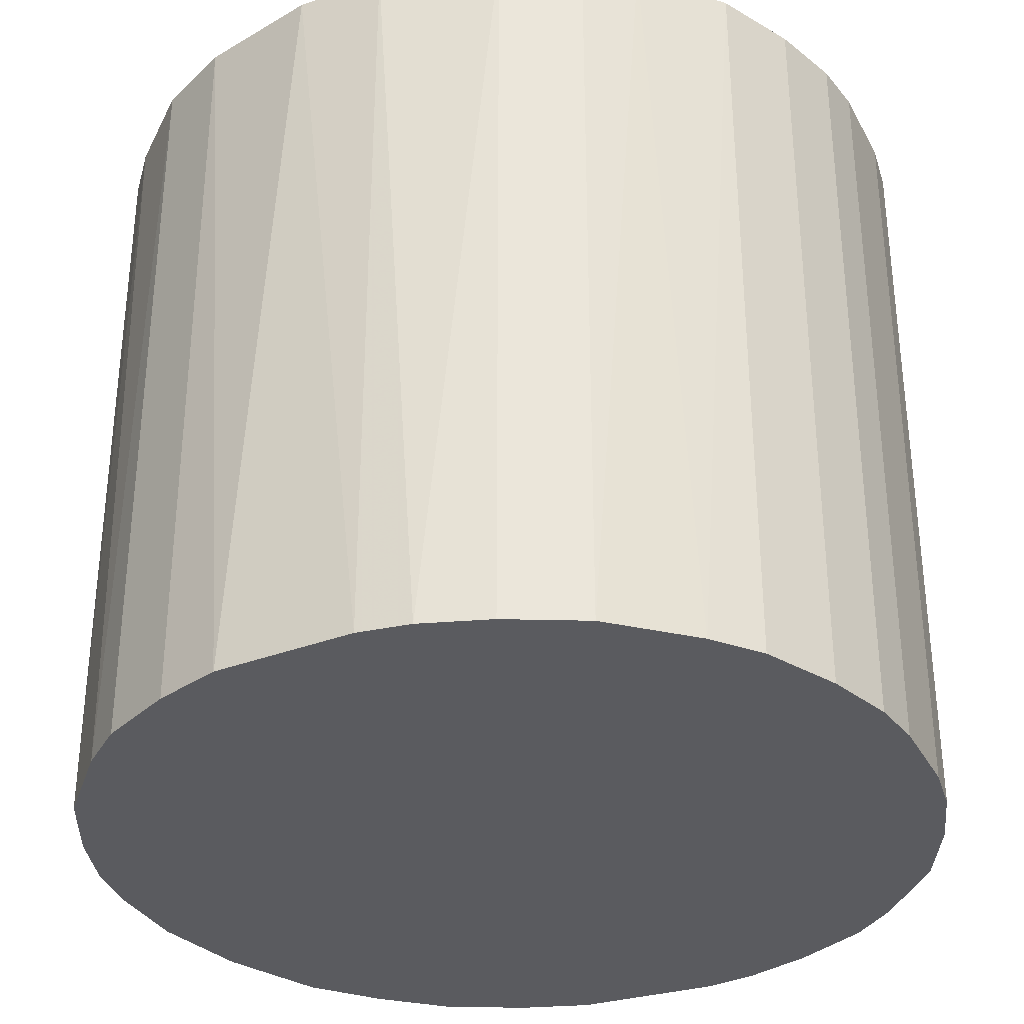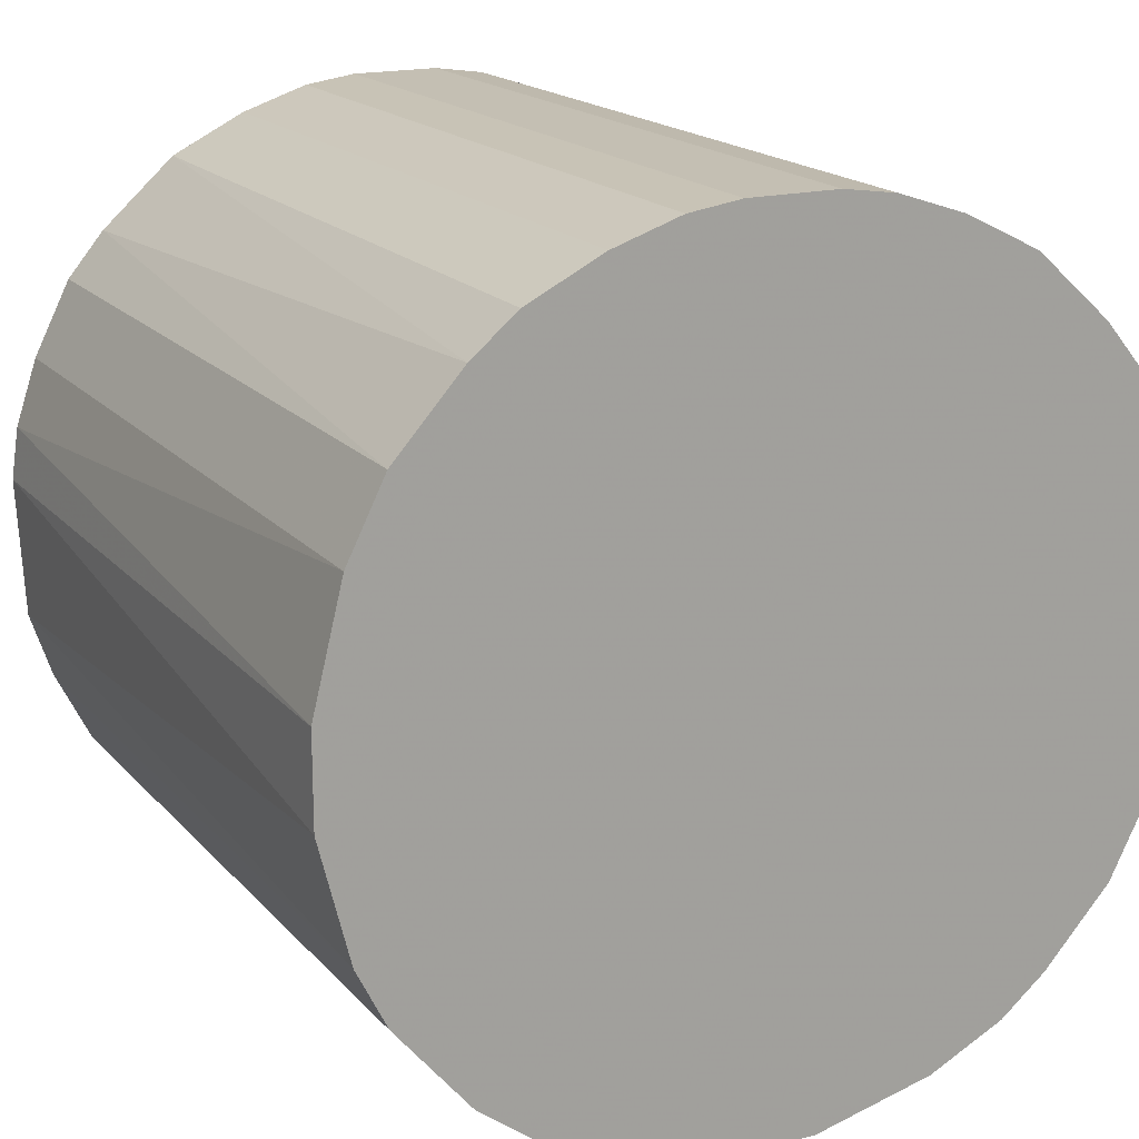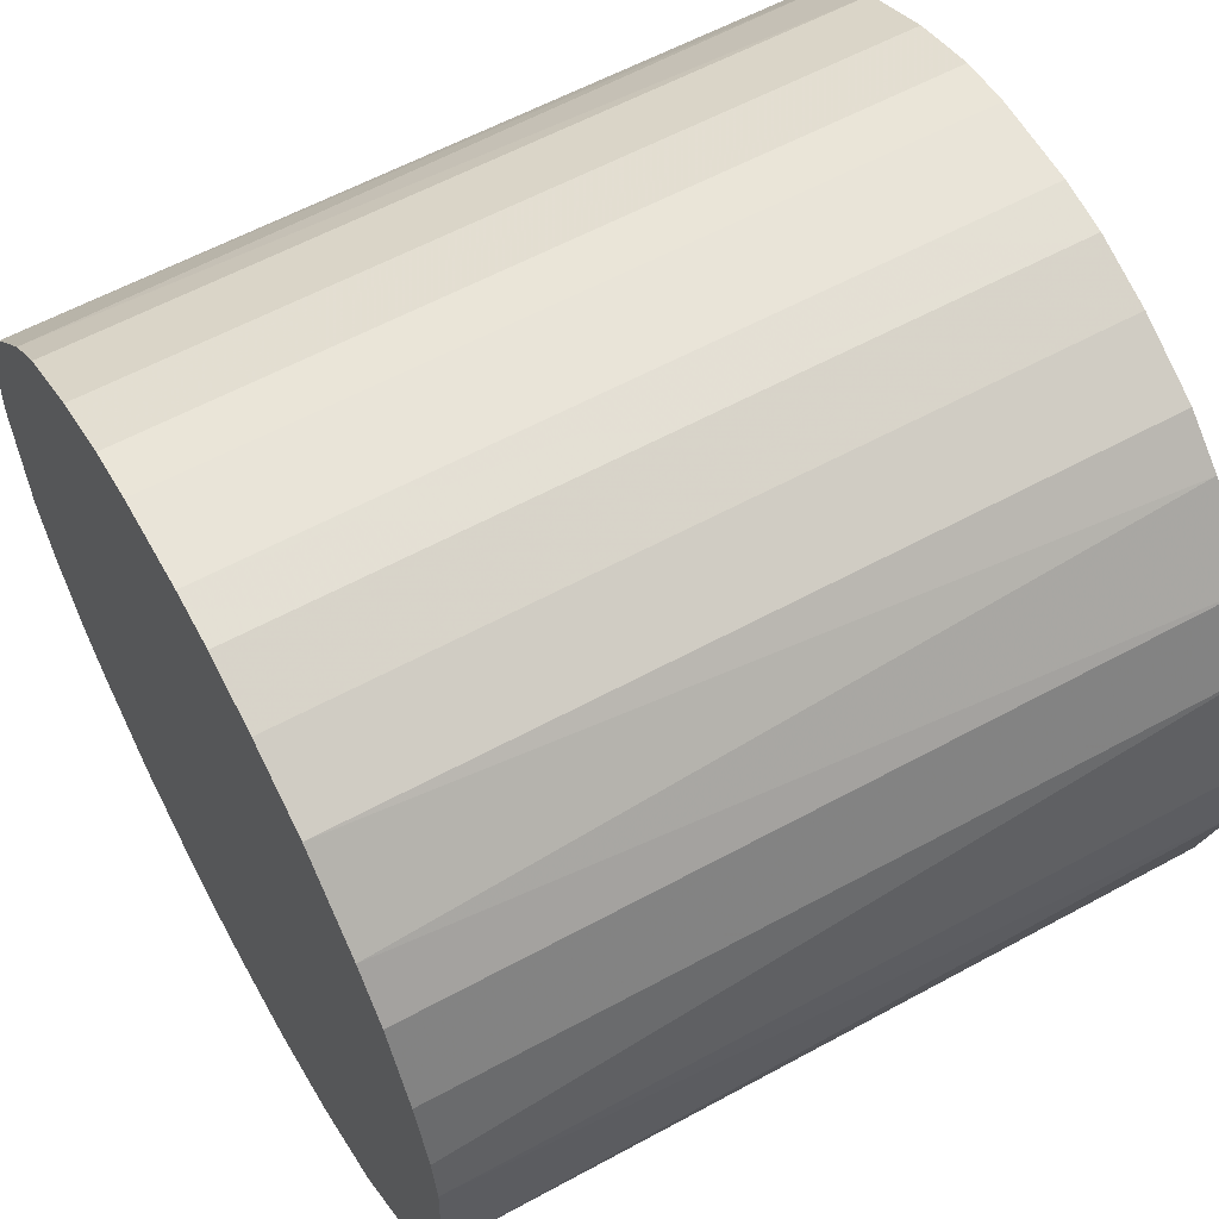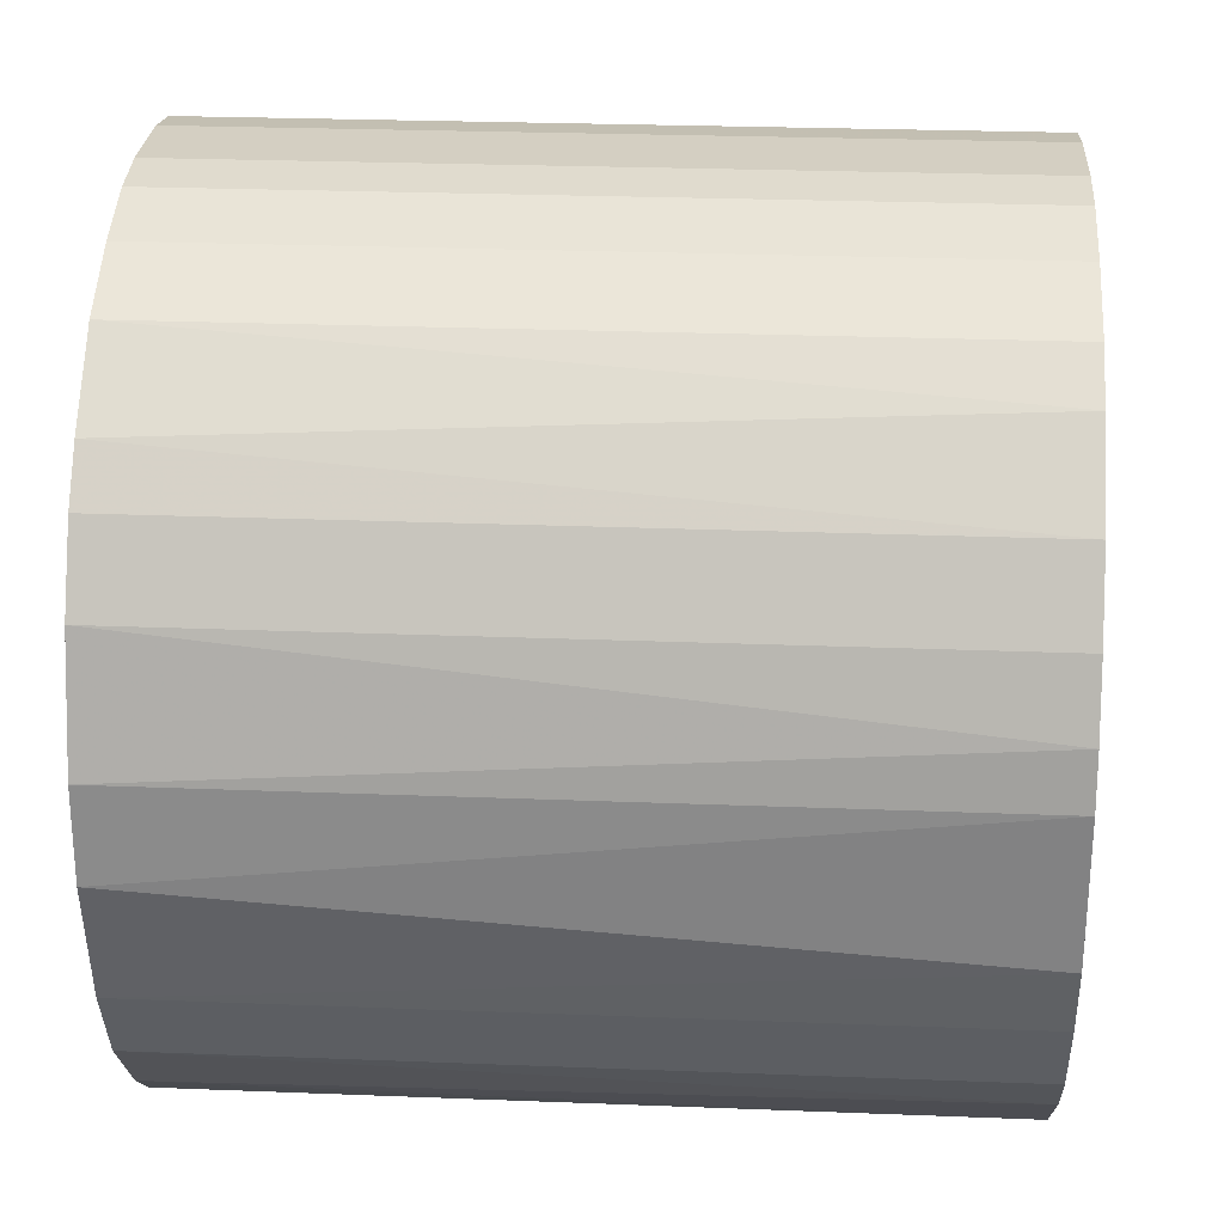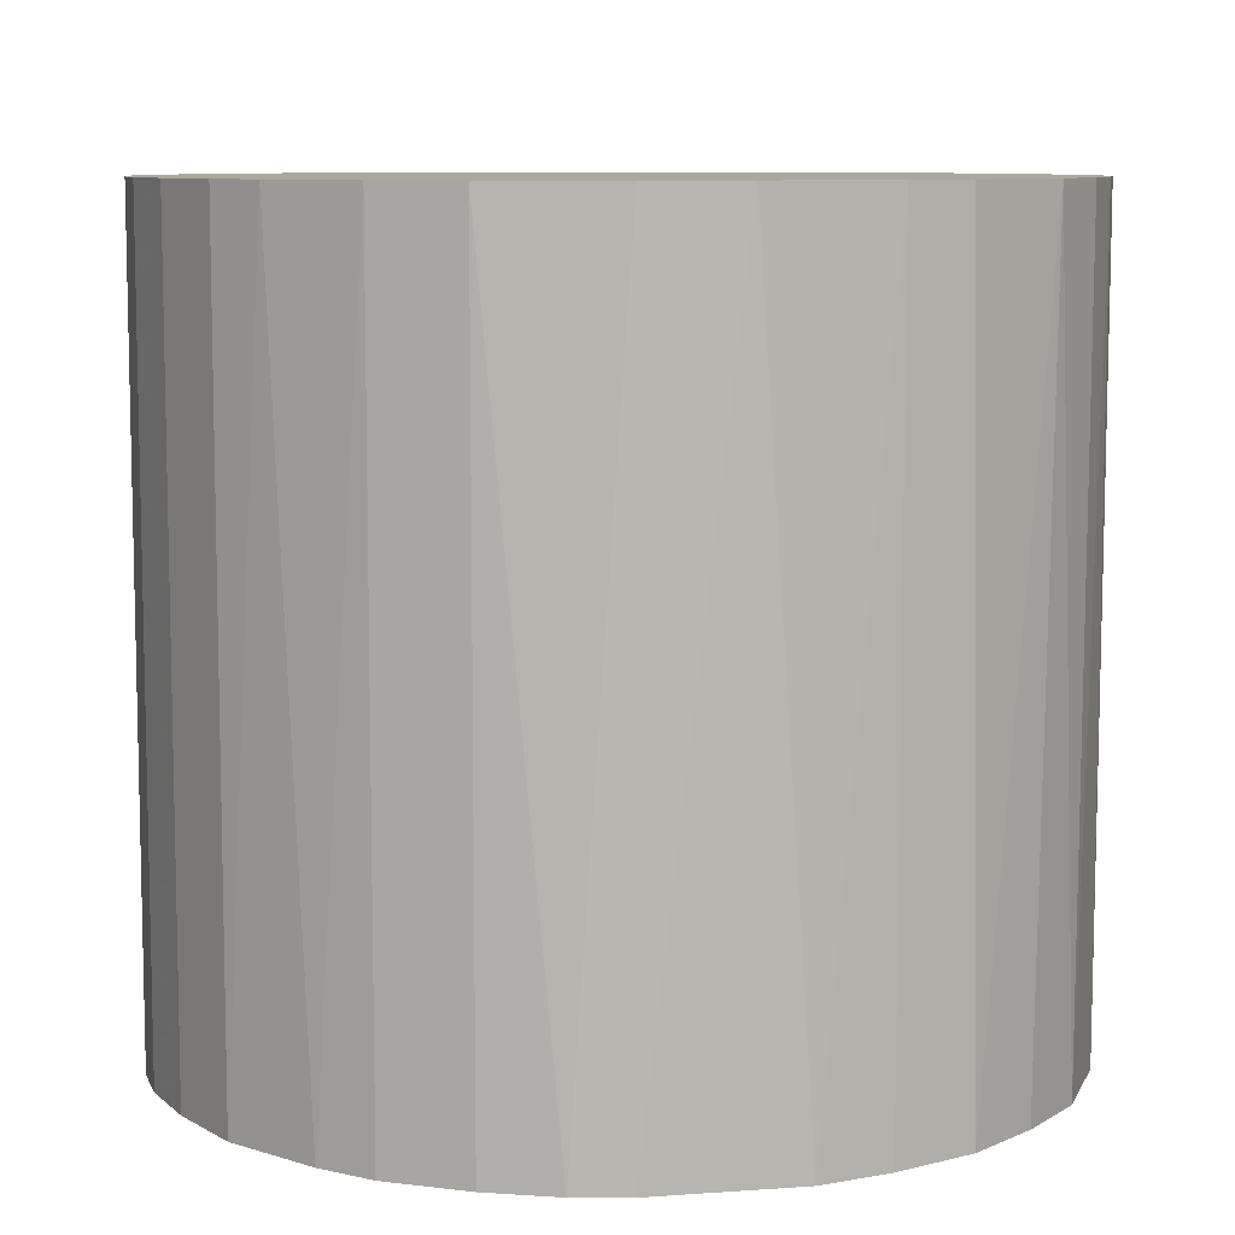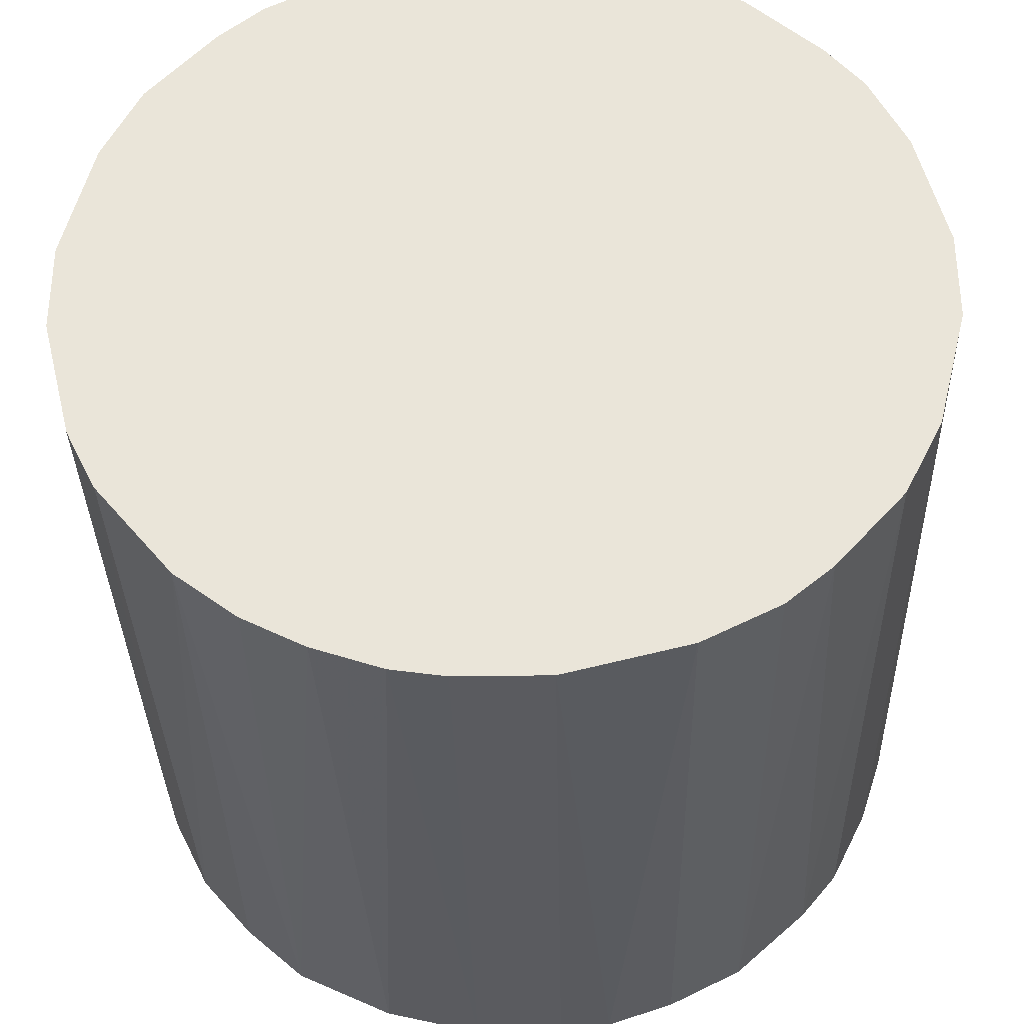
<metadata>
{"format":"obj","ext":"obj","renderer":"f3d","projection":"perspective","resolution":1024,"background":"white","views":[{"elev":-33.3,"azim":114.7,"up":"+Z"},{"elev":17.7,"azim":-27.2,"up":"+Y"},{"elev":59.9,"azim":-119.1,"up":"+Y"},{"elev":25.7,"azim":93.6,"up":"+Y"},{"elev":8.6,"azim":-98.0,"up":"+Z"},{"elev":-33.5,"azim":1.2,"up":"+Y"}]}
</metadata>
<code>
o convex_0
v -0.009966 -0.02779 -0.027
v 0.003137 0.02935 0.027
v 0.006804 0.02882 0.027
v -0.006817 -0.02883 0.027
v 0.02882 -0.006817 -0.027
v -0.02464 0.01676 -0.027
v -0.02936 -0.003144 0.027
v 0.02463 -0.01678 0.027
v 0.01991 0.02201 -0.027
v 0.02725 0.01152 0.027
v 0.01152 -0.02727 -0.027
v -0.02464 -0.01678 -0.027
v -0.01993 0.02201 0.027
v -0.006817 0.02882 -0.027
v -0.01993 -0.02202 0.027
v 0.01152 -0.02727 0.027
v -0.02936 0.003132 -0.027
v -0.02727 0.01152 0.027
v 0.02882 0.006804 -0.027
v 0.02935 -0.00315 0.027
v 0.02201 -0.01992 -0.027
v 0.006804 0.02882 -0.027
v 0.01676 0.02463 0.027
v 0.003137 -0.02936 -0.027
v -0.006817 0.02882 0.027
v -0.01678 0.02463 -0.027
v -0.02517 -0.01573 0.027
v -0.02883 -0.006817 -0.027
v -0.01678 -0.02464 -0.027
v 0.02463 0.01676 -0.027
v 0.01676 -0.02464 0.027
v 0.003137 -0.02936 0.027
v 0.02463 0.01676 0.027
v -0.01573 -0.02517 0.027
v -0.01154 0.02725 0.027
v 0.01152 0.02725 -0.027
v -0.00315 -0.02936 -0.027
v 0.02935 0.003132 0.027
v -0.02936 0.003132 0.027
v -0.02883 0.006804 -0.027
v 0.02463 -0.01678 -0.027
v 0.02725 -0.01154 0.027
v -0.02727 -0.01154 0.027
v 0.01676 -0.02464 -0.027
v -0.02464 0.01676 0.027
v -0.00315 0.02935 -0.027
v 0.02935 0.003132 -0.027
v 0.006804 -0.02883 -0.027
v -0.01678 0.02463 0.027
v 0.01676 0.02463 -0.027
v 0.01991 -0.02202 0.027
v 0.02201 0.01991 0.027
v -0.02202 0.01991 -0.027
v -0.01154 -0.02726 0.027
v -0.02727 -0.01154 -0.027
v 0.02725 -0.01154 -0.027
v -0.02727 0.01152 -0.027
v 0.02725 0.01152 -0.027
v -0.02097 -0.02097 -0.027
v -0.01154 0.02725 -0.027
v 0.01152 0.02725 0.027
v -0.00315 0.02935 0.027
v -0.00315 -0.02936 0.027
v 0.003137 0.02935 -0.027
f 22 46 64
f 3 2 4
f 5 1 6
f 4 2 7
f 3 4 8
f 5 6 9
f 3 8 10
f 1 5 11
f 6 1 12
f 7 2 13
f 9 6 14
f 4 7 15
f 8 4 16
f 6 12 17
f 7 13 18
f 5 9 19
f 10 8 20
f 11 5 21
f 2 3 22
f 9 14 22
f 3 10 23
f 1 11 24
f 13 2 25
f 14 6 26
f 15 7 27
f 12 15 27
f 7 17 28
f 17 12 28
f 12 1 29
f 19 9 30
f 8 16 31
f 16 11 31
f 16 4 32
f 23 10 33
f 10 30 33
f 4 15 34
f 15 29 34
f 13 25 35
f 25 14 35
f 22 3 36
f 9 22 36
f 4 1 37
f 1 24 37
f 24 32 37
f 19 10 38
f 10 20 38
f 17 7 39
f 7 18 39
f 39 18 40
f 6 17 40
f 17 39 40
f 21 5 41
f 8 21 41
f 5 20 42
f 20 8 42
f 8 41 42
f 27 7 43
f 7 28 43
f 11 21 44
f 31 11 44
f 6 18 45
f 18 13 45
f 22 14 46
f 14 25 46
f 5 19 47
f 20 5 47
f 19 38 47
f 38 20 47
f 11 16 48
f 24 11 48
f 16 32 48
f 32 24 48
f 26 13 49
f 13 35 49
f 35 26 49
f 23 9 50
f 9 36 50
f 36 23 50
f 21 8 51
f 8 31 51
f 44 21 51
f 31 44 51
f 9 23 52
f 30 9 52
f 23 33 52
f 33 30 52
f 26 6 53
f 13 26 53
f 6 45 53
f 45 13 53
f 1 4 54
f 29 1 54
f 4 34 54
f 34 29 54
f 12 27 55
f 28 12 55
f 27 43 55
f 43 28 55
f 41 5 56
f 5 42 56
f 42 41 56
f 18 6 57
f 40 18 57
f 6 40 57
f 10 19 58
f 19 30 58
f 30 10 58
f 15 12 59
f 12 29 59
f 29 15 59
f 14 26 60
f 35 14 60
f 26 35 60
f 3 23 61
f 36 3 61
f 23 36 61
f 25 2 62
f 2 46 62
f 46 25 62
f 32 4 63
f 4 37 63
f 37 32 63
f 2 22 64
f 46 2 64

</code>
